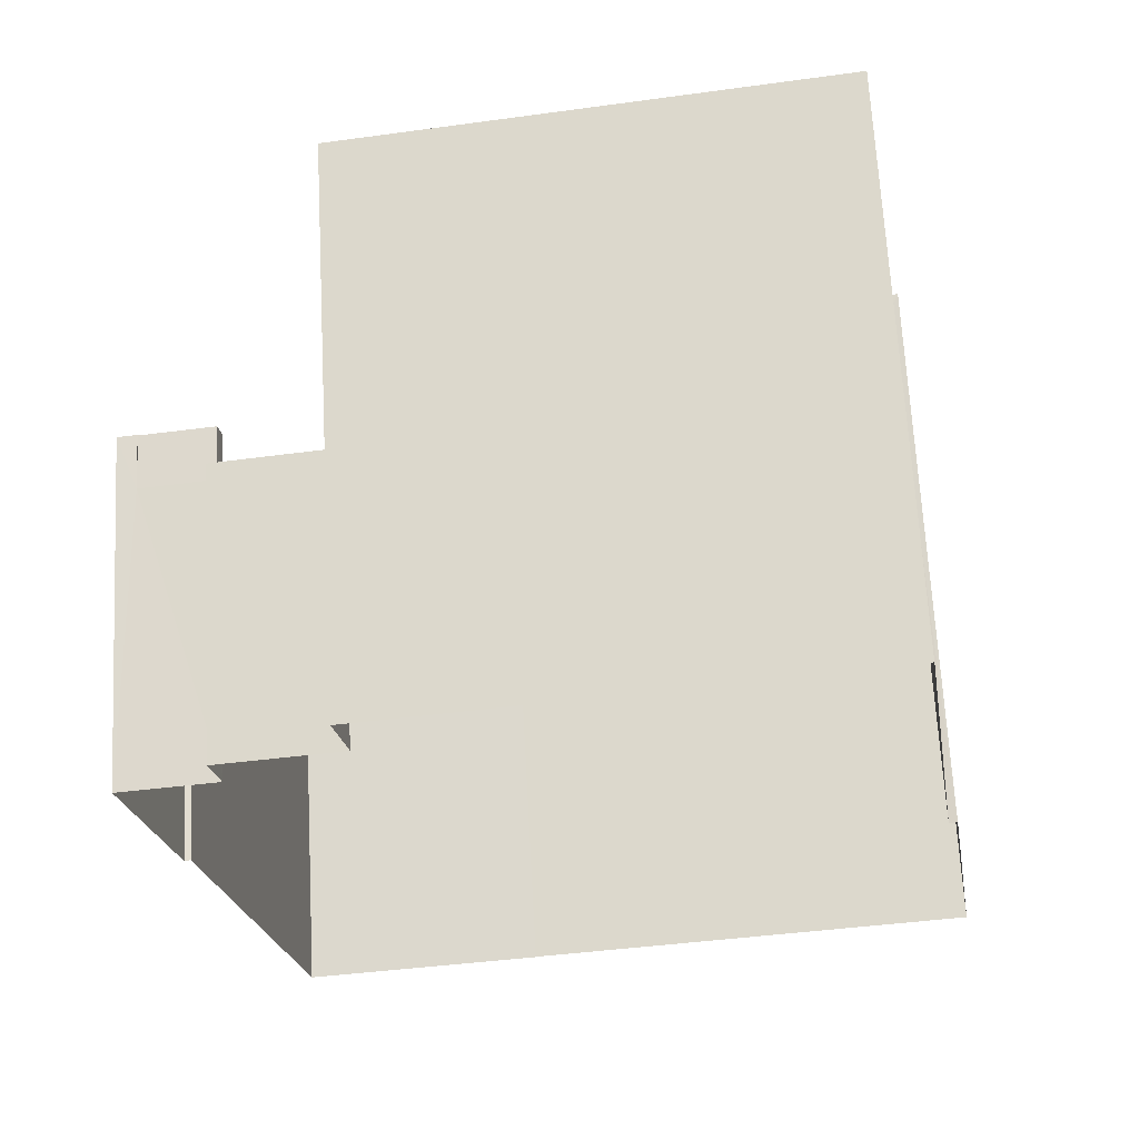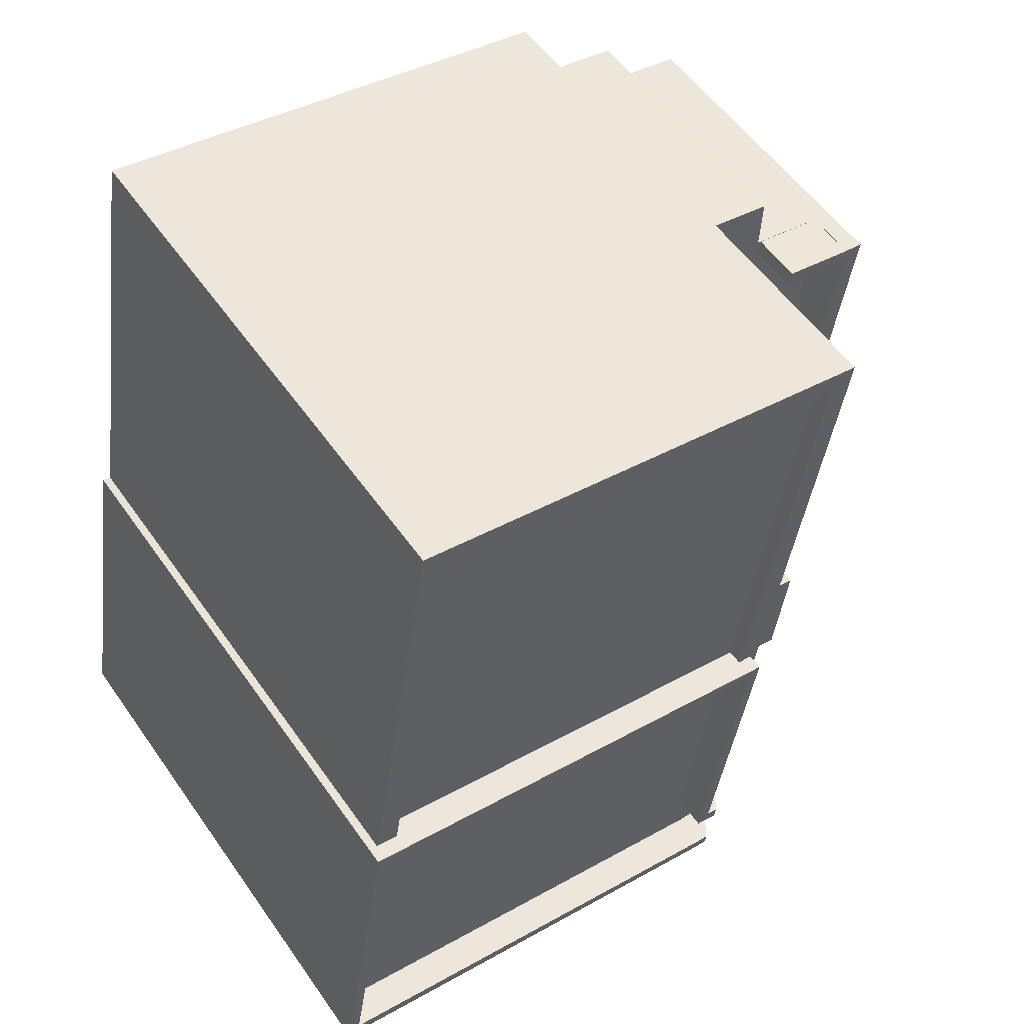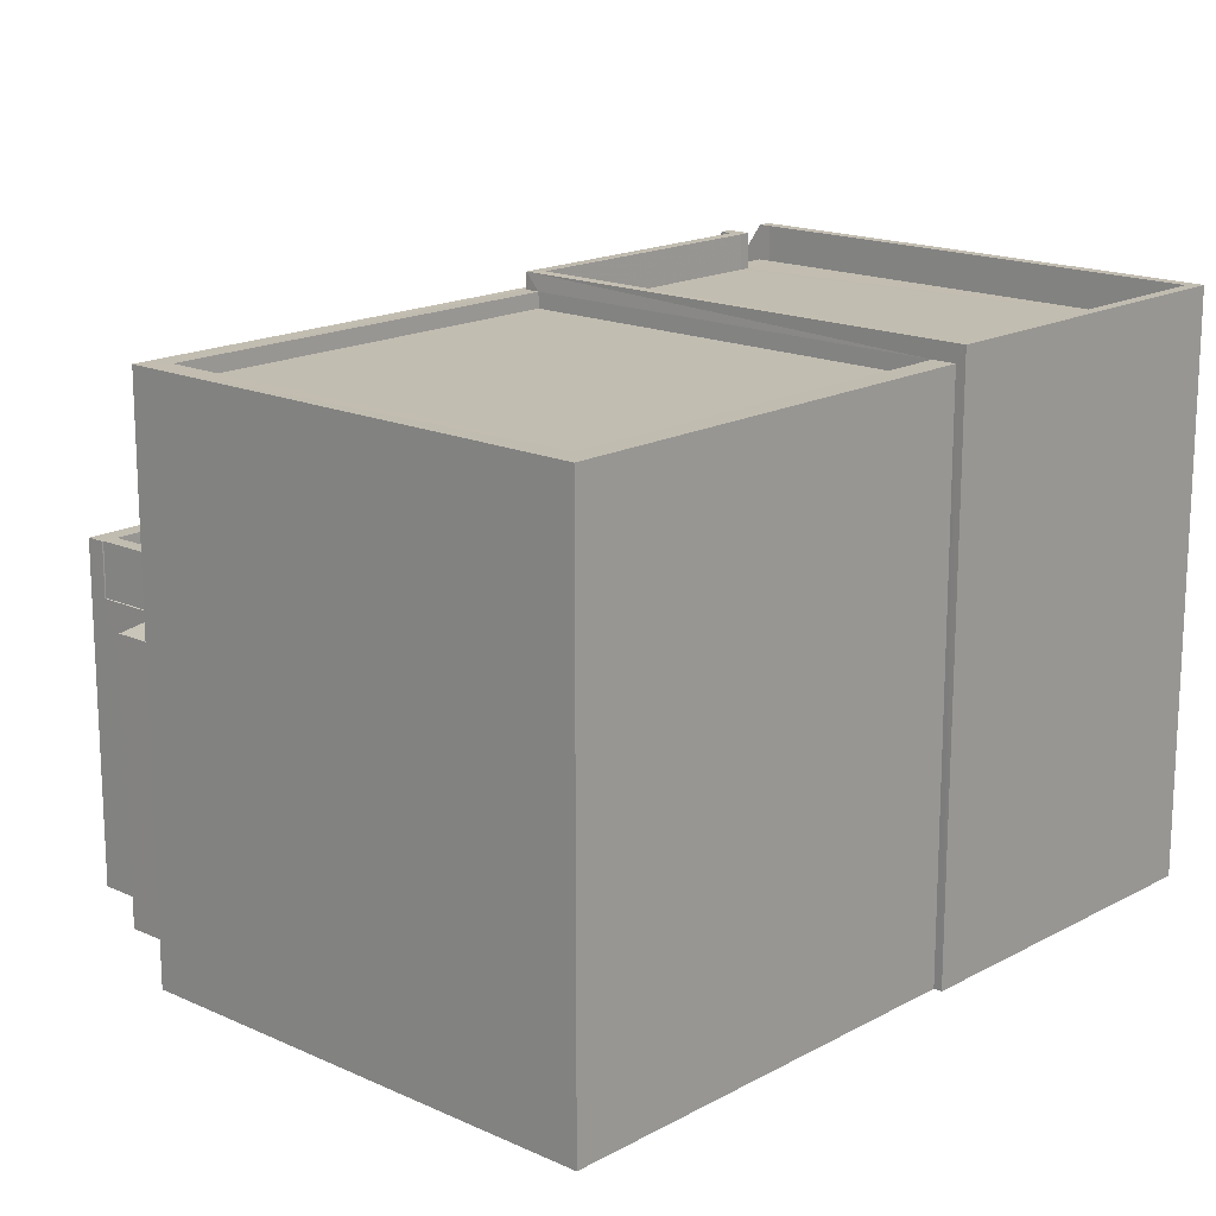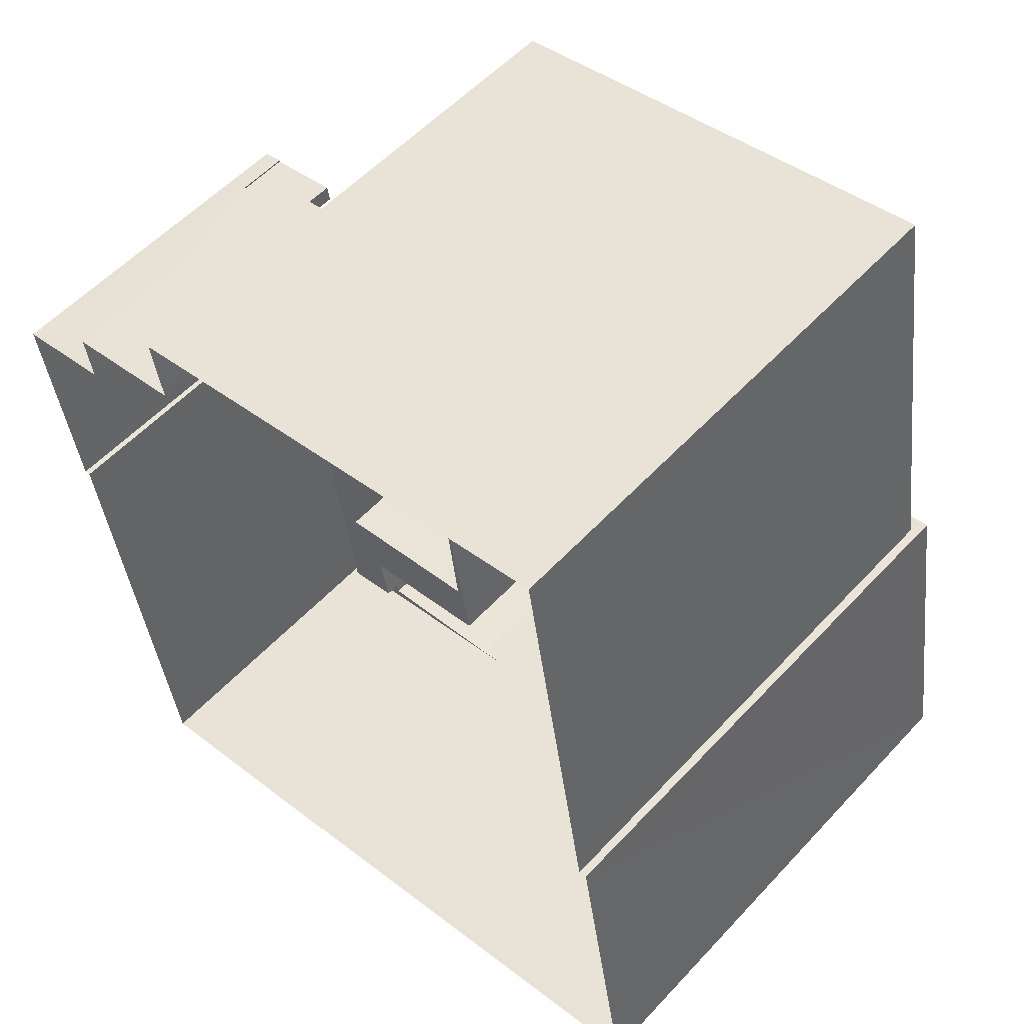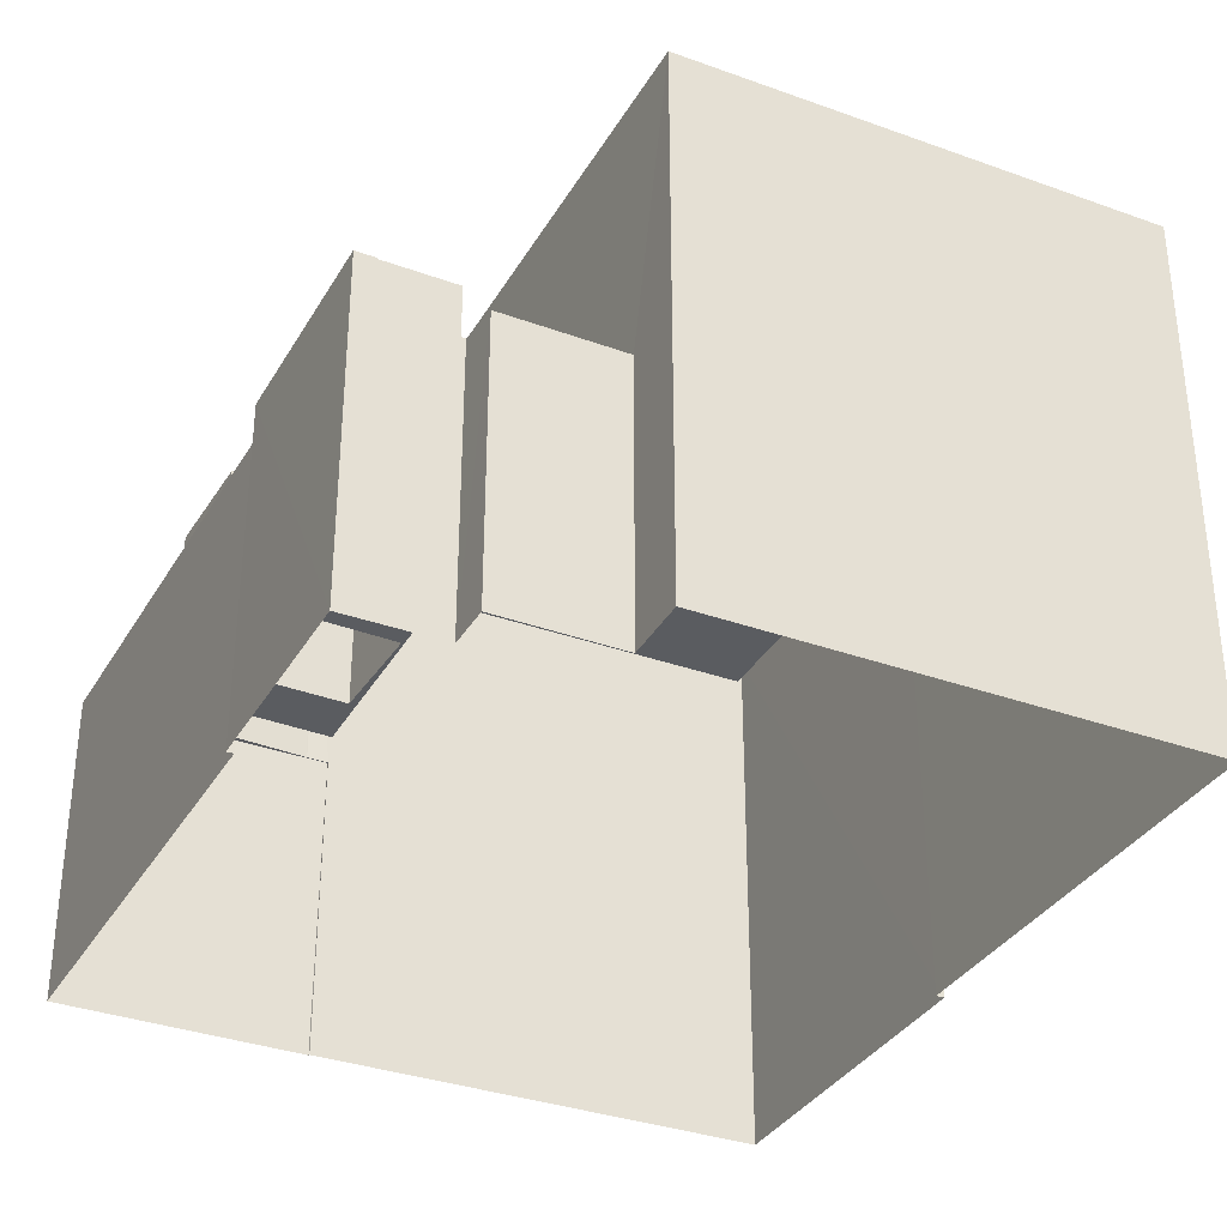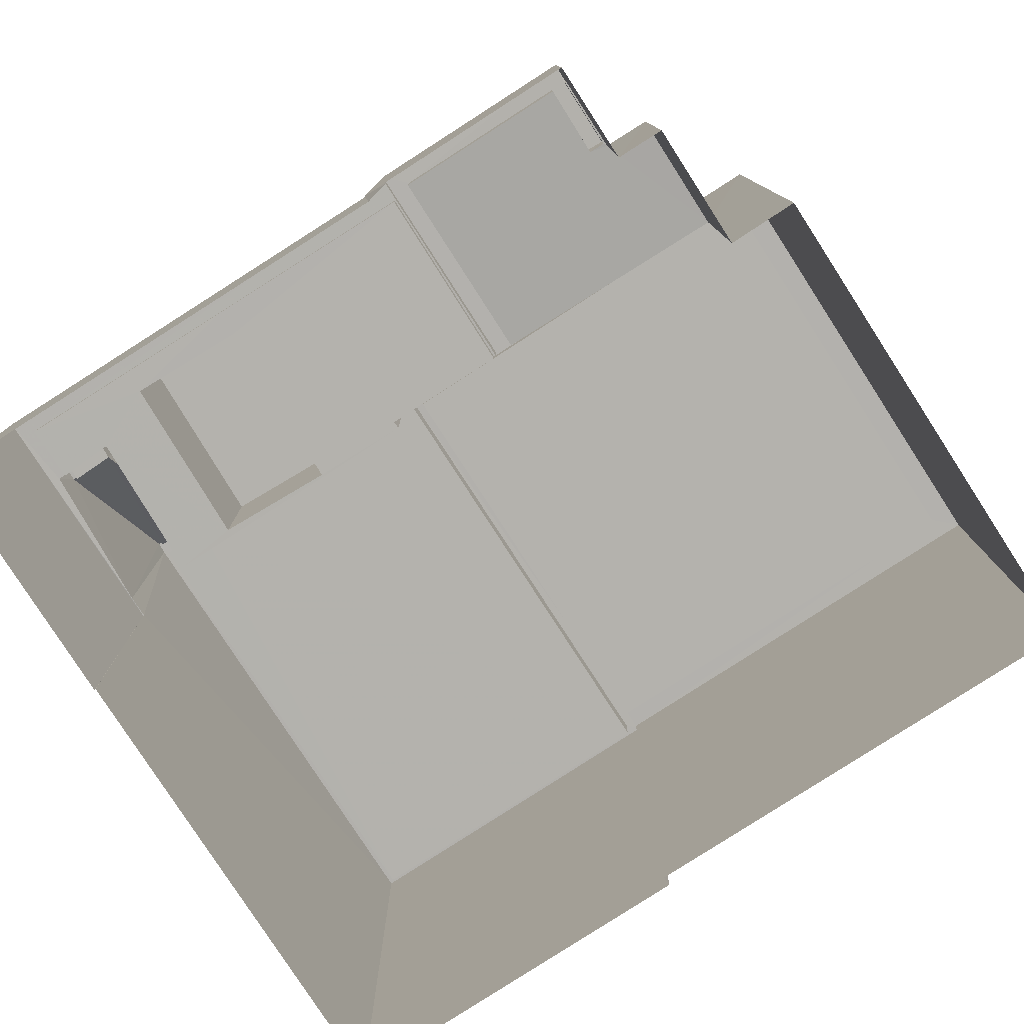
<metadata>
{"format":"obj","ext":"obj","renderer":"f3d","projection":"perspective","resolution":1024,"background":"white","views":[{"elev":67.5,"azim":176.9,"up":"+Y"},{"elev":54.6,"azim":-34.3,"up":"+Y"},{"elev":16.8,"azim":-146.5,"up":"+Z"},{"elev":55.5,"azim":-138.1,"up":"+Y"},{"elev":-33.9,"azim":145.0,"up":"+Z"},{"elev":-79.4,"azim":113.9,"up":"+Z"}]}
</metadata>
<code>
v -8.785e+04 -9.87e+04 11.36
v -8.785e+04 -9.87e+04 11.36
v -8.785e+04 -9.87e+04 11.36
v -8.785e+04 -9.87e+04 11.36
v -8.785e+04 -9.87e+04 11.36
v -8.786e+04 -9.87e+04 11.36
v -8.785e+04 -9.87e+04 11.36
v -8.785e+04 -9.87e+04 11.36
v -8.785e+04 -9.871e+04 11.36
v -8.785e+04 -9.871e+04 11.36
v -8.785e+04 -9.871e+04 11.36
v -8.786e+04 -9.87e+04 11.36
v -8.786e+04 -9.871e+04 11.36
v -8.786e+04 -9.87e+04 11.36
v -8.785e+04 -9.871e+04 16.94
v -8.785e+04 -9.871e+04 16.94
v -8.785e+04 -9.871e+04 16.94
v -8.785e+04 -9.871e+04 16.94
v -8.785e+04 -9.871e+04 15.2
v -8.785e+04 -9.871e+04 15.2
v -8.785e+04 -9.87e+04 15.2
v -8.785e+04 -9.87e+04 15.2
v -8.785e+04 -9.87e+04 15.2
v -8.785e+04 -9.87e+04 15.2
v -8.785e+04 -9.871e+04 15.2
v -8.785e+04 -9.871e+04 15.2
v -8.785e+04 -9.871e+04 15.2
v -8.785e+04 -9.871e+04 15.2
v -8.785e+04 -9.871e+04 15.2
v -8.785e+04 -9.871e+04 15.2
v -8.785e+04 -9.871e+04 15.2
v -8.785e+04 -9.871e+04 15.2
v -8.785e+04 -9.871e+04 15.4
v -8.785e+04 -9.87e+04 15.4
v -8.785e+04 -9.871e+04 15.4
v -8.785e+04 -9.87e+04 15.4
v -8.785e+04 -9.87e+04 15.4
v -8.785e+04 -9.871e+04 15.4
v -8.785e+04 -9.871e+04 15.4
v -8.785e+04 -9.871e+04 15.4
v -8.785e+04 -9.87e+04 15.4
v -8.785e+04 -9.871e+04 15.4
v -8.785e+04 -9.871e+04 15.4
v -8.785e+04 -9.87e+04 15.72
v -8.785e+04 -9.87e+04 15.72
v -8.785e+04 -9.87e+04 15.72
v -8.785e+04 -9.87e+04 15.72
v -8.785e+04 -9.87e+04 15.72
v -8.785e+04 -9.87e+04 15.72
v -8.785e+04 -9.87e+04 15.72
v -8.785e+04 -9.87e+04 15.72
v -8.785e+04 -9.87e+04 15.72
v -8.785e+04 -9.87e+04 15.72
v -8.785e+04 -9.87e+04 14.95
v -8.785e+04 -9.87e+04 14.95
v -8.785e+04 -9.87e+04 15.03
v -8.785e+04 -9.87e+04 15.03
v -8.785e+04 -9.87e+04 15.03
v -8.785e+04 -9.87e+04 15.03
v -8.785e+04 -9.87e+04 15.06
v -8.785e+04 -9.87e+04 15.34
v -8.785e+04 -9.87e+04 15.05
v -8.785e+04 -9.87e+04 15.34
v -8.785e+04 -9.871e+04 18.17
v -8.785e+04 -9.871e+04 18.17
v -8.785e+04 -9.871e+04 15.64
v -8.785e+04 -9.871e+04 15.64
v -8.785e+04 -9.871e+04 15.64
v -8.785e+04 -9.871e+04 15.64
v -8.785e+04 -9.871e+04 18.17
v -8.785e+04 -9.871e+04 18.17
v -8.785e+04 -9.871e+04 18.17
v -8.786e+04 -9.871e+04 18.17
v -8.785e+04 -9.871e+04 18.17
v -8.785e+04 -9.87e+04 18.17
v -8.786e+04 -9.87e+04 18.17
v -8.785e+04 -9.871e+04 18.62
v -8.785e+04 -9.871e+04 16.09
v -8.785e+04 -9.871e+04 16.09
v -8.785e+04 -9.871e+04 18.62
v -8.785e+04 -9.871e+04 16.09
v -8.785e+04 -9.871e+04 16.09
v -8.785e+04 -9.871e+04 16.09
v -8.785e+04 -9.871e+04 16.09
v -8.785e+04 -9.871e+04 16.09
v -8.785e+04 -9.871e+04 16.09
v -8.785e+04 -9.87e+04 18.62
v -8.786e+04 -9.87e+04 18.62
v -8.785e+04 -9.87e+04 18.62
v -8.786e+04 -9.871e+04 18.62
v -8.786e+04 -9.871e+04 18.62
v -8.785e+04 -9.871e+04 18.62
v -8.785e+04 -9.871e+04 18.62
v -8.785e+04 -9.871e+04 18.62
v -8.785e+04 -9.871e+04 18.62
v -8.785e+04 -9.871e+04 18.62
v -8.785e+04 -9.871e+04 18.62
v -8.785e+04 -9.871e+04 18.62
v -8.785e+04 -9.871e+04 18.62
v -8.786e+04 -9.87e+04 18.62
v -8.786e+04 -9.87e+04 18.21
v -8.785e+04 -9.87e+04 18.21
v -8.785e+04 -9.87e+04 18.21
v -8.786e+04 -9.87e+04 18.21
v -8.786e+04 -9.87e+04 18.41
v -8.786e+04 -9.87e+04 18.41
v -8.786e+04 -9.87e+04 18.41
v -8.785e+04 -9.87e+04 18.41
v -8.785e+04 -9.87e+04 18.41
v -8.785e+04 -9.87e+04 18.41
v -8.786e+04 -9.87e+04 18.41
v -8.785e+04 -9.87e+04 18.41
v -8.785e+04 -9.87e+04 18.41
v -8.785e+04 -9.87e+04 18.41
f 1 2 3
f 4 5 6
f 1 3 7
f 5 8 7
f 9 10 11
f 3 10 9
f 12 13 14
f 12 6 5
f 12 9 13
f 7 3 5
f 3 9 12
f 3 12 5
f 15 16 17
f 15 18 16
f 19 20 21
f 21 20 22
f 23 24 22
f 22 20 25
f 23 25 26
f 23 22 25
f 27 20 19
f 28 27 19
f 29 26 25
f 30 26 29
f 31 30 32
f 28 32 27
f 29 27 32
f 30 29 32
f 33 34 35
f 36 34 37
f 38 33 39
f 40 38 39
f 36 37 41
f 42 35 43
f 39 33 42
f 35 34 36
f 33 35 42
f 44 45 46
f 45 44 47
f 46 48 49
f 47 44 50
f 51 49 52
f 53 51 52
f 44 46 51
f 46 49 51
f 54 55 56
f 57 56 58
f 59 57 58
f 60 55 61
f 62 60 63
f 63 60 61
f 58 56 60
f 56 55 60
f 64 65 66
f 66 65 67
f 66 67 68
f 69 66 68
f 65 64 70
f 71 65 70
f 71 72 73
f 74 75 76
f 73 74 76
f 72 74 73
f 71 70 72
f 77 78 79
f 80 77 79
f 81 79 78
f 81 82 79
f 83 84 85
f 86 83 85
f 87 88 89
f 88 90 91
f 92 77 80
f 92 87 89
f 91 90 93
f 94 95 93
f 96 95 94
f 97 77 92
f 98 97 99
f 95 91 93
f 100 88 91
f 92 89 99
f 88 100 89
f 97 92 99
f 85 96 94
f 86 85 94
f 101 102 103
f 104 101 103
f 105 106 107
f 105 107 108
f 108 109 110
f 106 111 107
f 110 109 112
f 113 109 114
f 114 108 107
f 114 109 108
f 25 16 29
f 25 17 16
f 29 18 27
f 29 16 18
f 27 15 20
f 27 18 15
f 15 17 25
f 20 15 25
f 24 23 36
f 41 24 36
f 30 35 26
f 26 36 23
f 26 35 36
f 43 35 30
f 31 43 30
f 3 33 10
f 3 34 33
f 10 38 11
f 10 33 38
f 9 11 38
f 40 9 38
f 37 34 47
f 47 34 45
f 45 34 2
f 34 3 2
f 1 45 2
f 1 46 45
f 5 54 8
f 5 55 54
f 51 63 44
f 51 62 63
f 59 48 57
f 59 49 48
f 61 44 63
f 61 50 44
f 13 9 40
f 13 40 90
f 40 93 90
f 40 39 93
f 90 88 14
f 13 90 14
f 80 79 28
f 82 32 79
f 80 28 92
f 79 32 28
f 32 82 69
f 31 32 43
f 69 82 81
f 42 68 83
f 43 68 42
f 68 84 83
f 69 68 43
f 32 69 43
f 28 19 92
f 19 21 112
f 92 112 87
f 87 112 109
f 92 19 112
f 86 39 42
f 42 83 86
f 94 93 39
f 86 94 39
f 109 113 87
f 88 87 111
f 88 106 14
f 106 12 14
f 113 102 101
f 111 113 101
f 88 111 106
f 111 87 113
f 77 97 70
f 64 77 70
f 75 100 76
f 75 89 100
f 69 81 66
f 66 78 64
f 81 78 66
f 78 77 64
f 74 72 98
f 99 74 98
f 75 99 89
f 75 74 99
f 98 72 70
f 97 98 70
f 73 95 71
f 73 91 95
f 96 85 65
f 65 85 67
f 84 68 67
f 85 84 67
f 100 73 76
f 100 91 73
f 95 96 65
f 71 95 65
f 108 110 50
f 47 110 22
f 4 108 55
f 5 4 55
f 41 22 24
f 55 50 61
f 37 47 41
f 50 110 47
f 55 108 50
f 41 47 22
f 6 106 105
f 6 12 106
f 105 108 4
f 6 105 4
f 22 112 21
f 22 110 112
f 114 104 103
f 114 107 104
f 103 113 114
f 103 102 113
f 107 101 104
f 107 111 101
f 58 52 49
f 59 58 49
f 60 51 53
f 60 62 51
f 60 53 52
f 58 60 52
f 48 46 57
f 56 57 7
f 7 57 1
f 57 46 1
f 54 7 8
f 54 56 7

</code>
